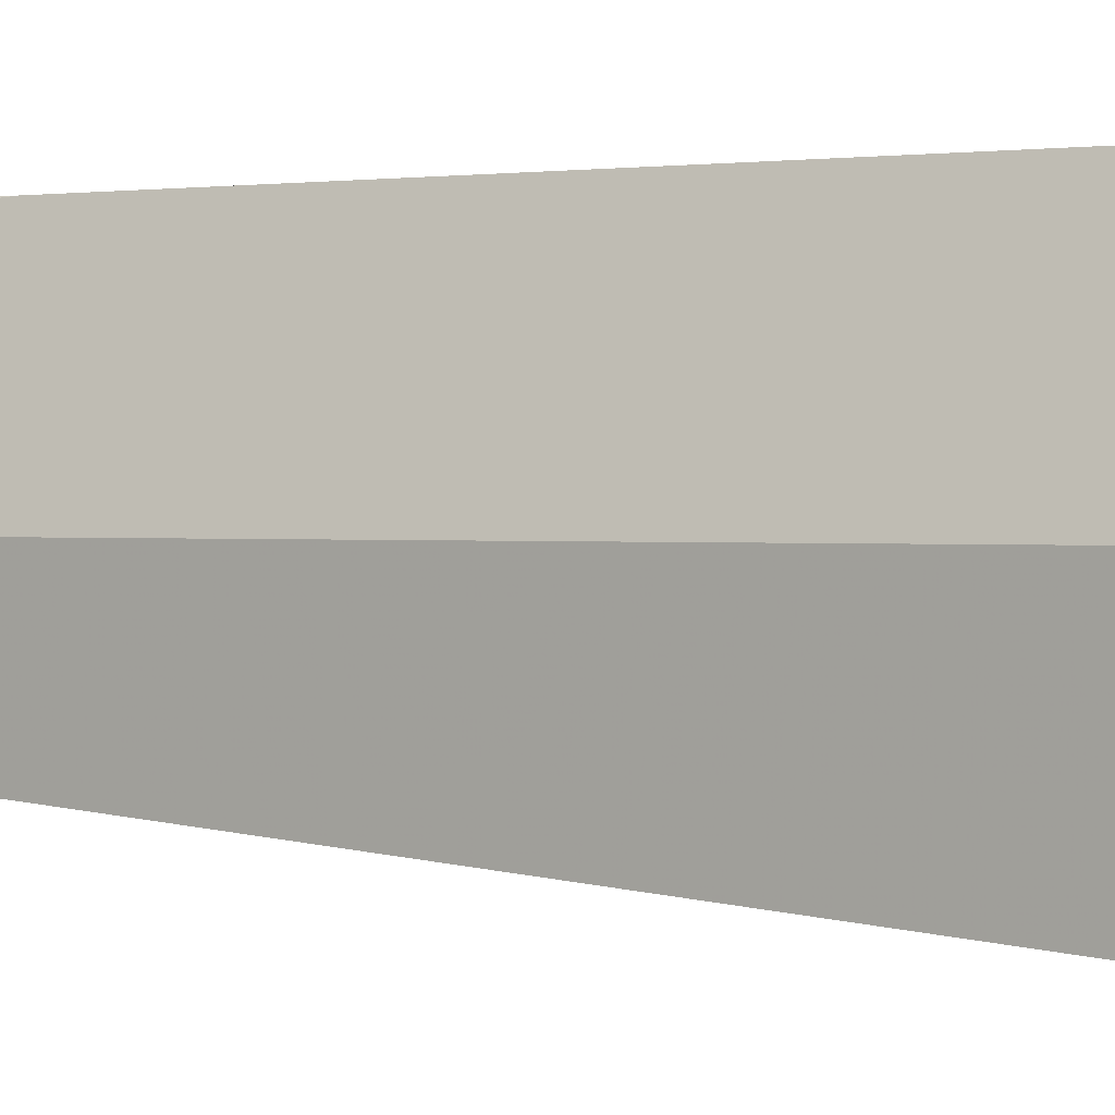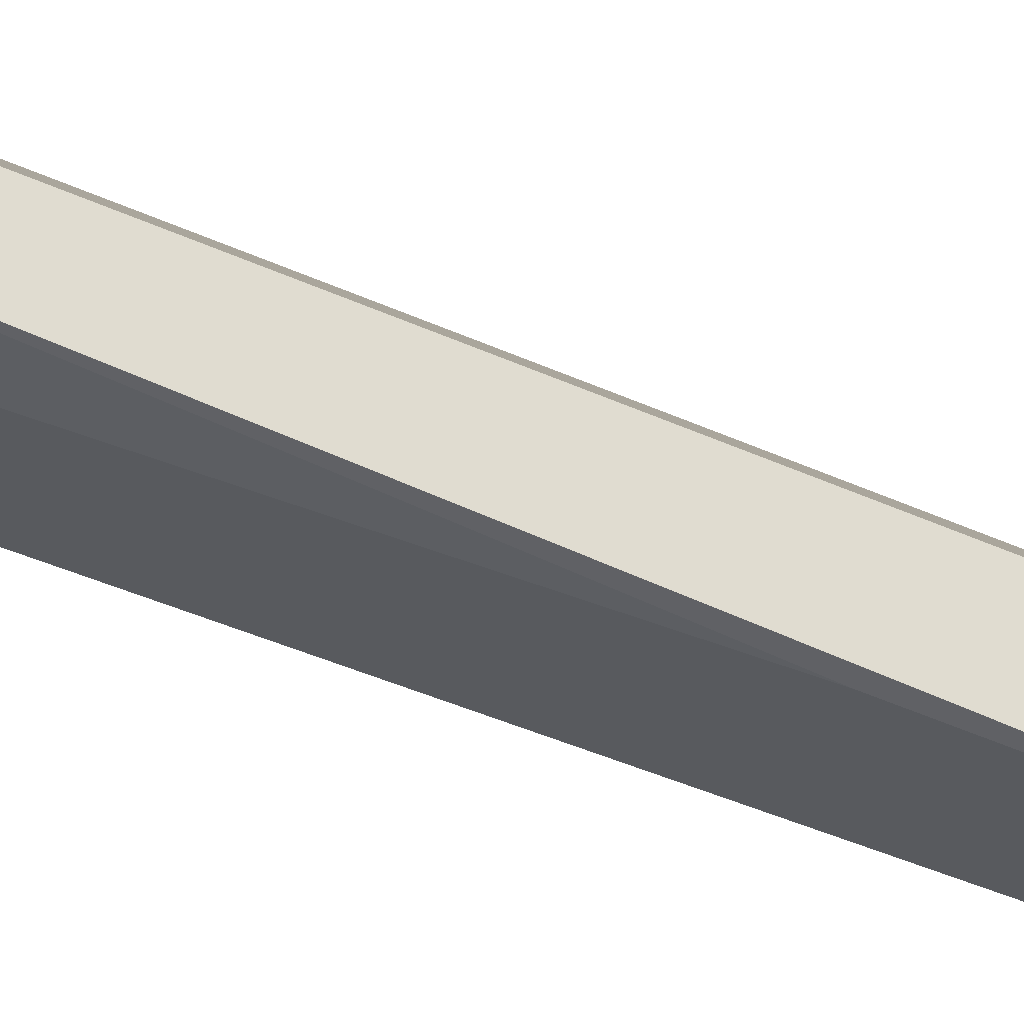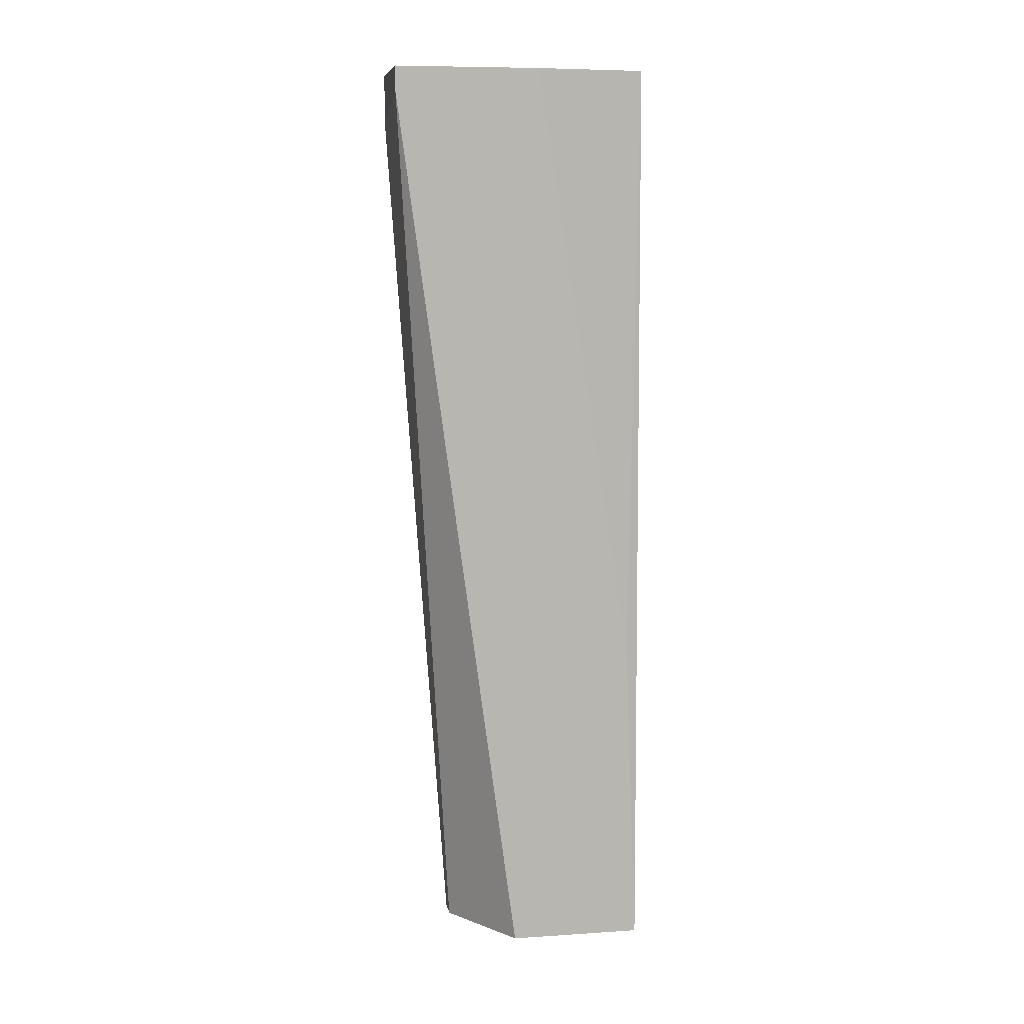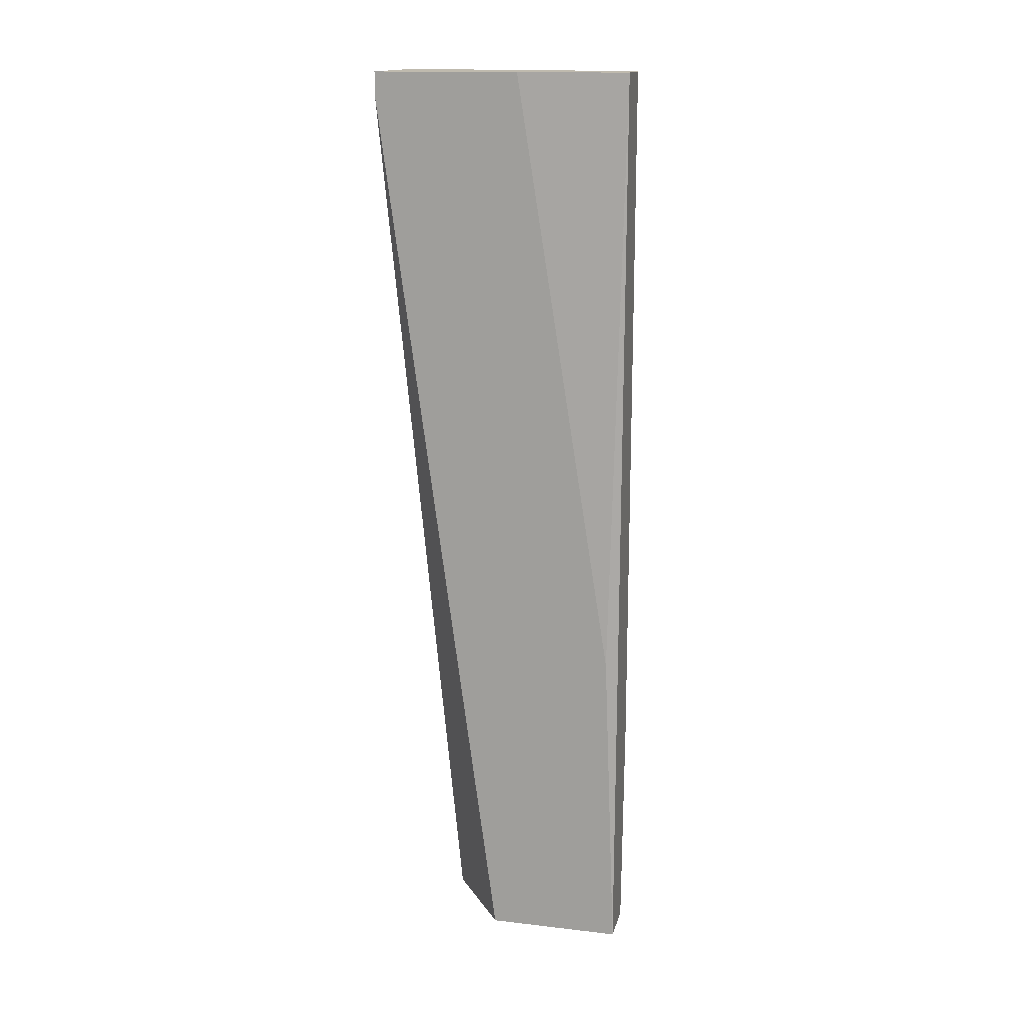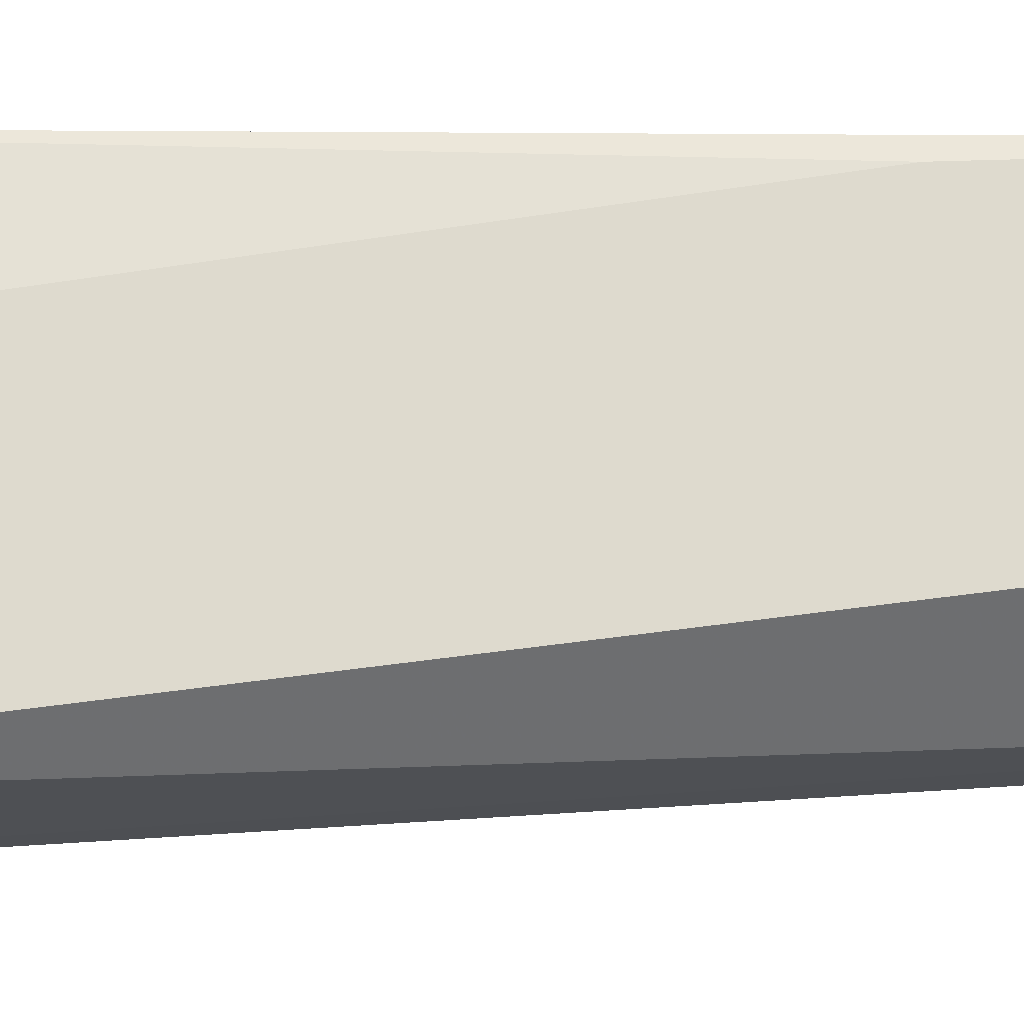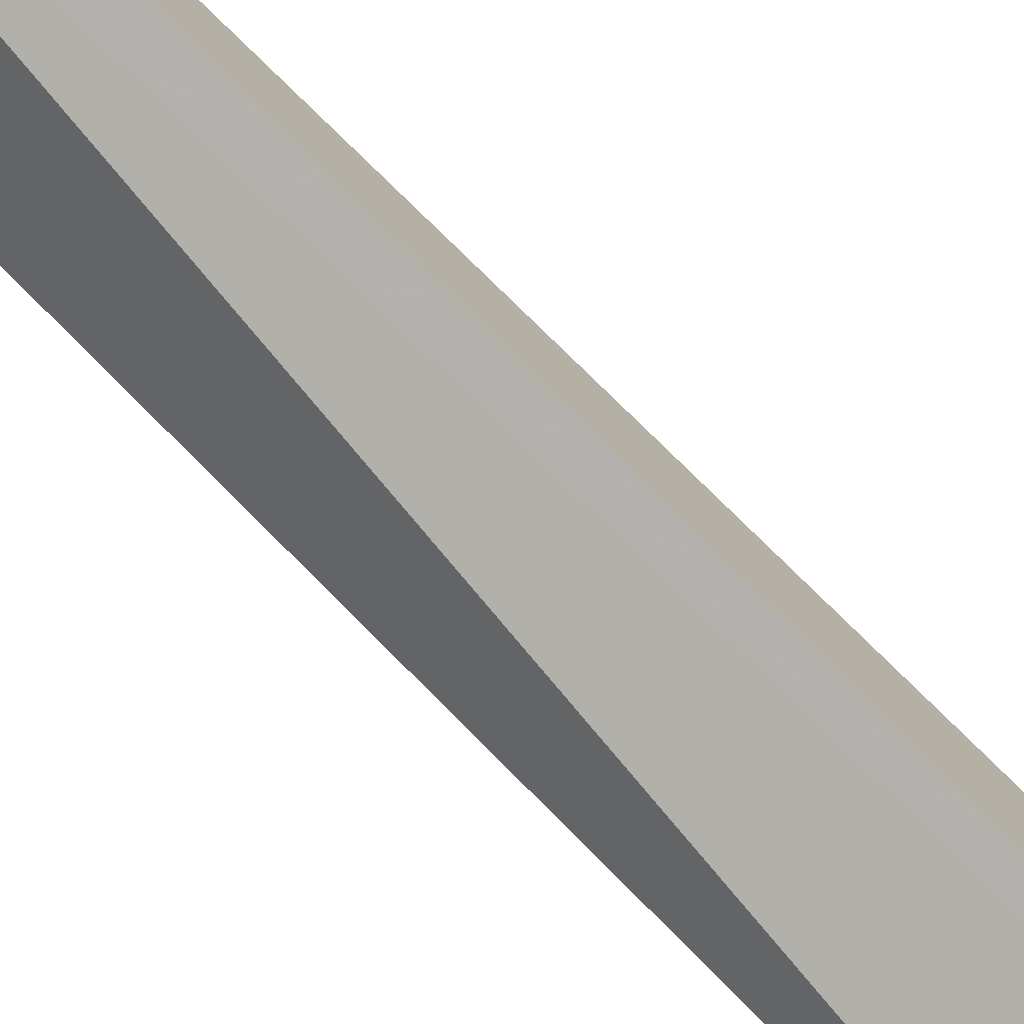
<metadata>
{"format":"obj","ext":"obj","renderer":"f3d","projection":"perspective","resolution":1024,"background":"white","views":[{"elev":0.7,"azim":-51.1,"up":"+Y"},{"elev":69.5,"azim":112.4,"up":"+Y"},{"elev":8.8,"azim":80.2,"up":"+Z"},{"elev":15.6,"azim":103.6,"up":"+Z"},{"elev":-18.5,"azim":88.5,"up":"+Y"},{"elev":-77.1,"azim":-134.3,"up":"+Y"}]}
</metadata>
<code>
v 0.01478 -0.002478 -0.01266
v 0.01478 -0.001498 0.06173
v 0.01478 -0.001498 0.004966
v 0.01185 -0.02205 0.05781
v 0.01283 -0.01716 -0.01266
v 0.01087 -0.02205 0.05781
v 0.01087 -0.02205 0.06173
v 0.01087 -0.01129 -0.005803
v 0.01087 -0.01129 0.06173
v 0.01087 -0.01716 -0.01266
v 0.01087 -0.01226 -0.01266
v 0.01968 -0.002478 0.01279
v 0.01968 -0.02205 0.06173
v 0.01968 -0.02205 0.05977
v 0.01968 -0.01031 0.06173
v 0.01968 -0.01226 -0.01266
v 0.01968 -0.001498 -0.01266
v 0.0187 -0.001498 0.06173
v 0.01576 -0.001498 -0.01266
f 3 17 19
f 4 6 10
f 6 4 13
f 12 13 16
f 16 10 1
f 10 6 9
f 13 2 9
f 2 13 18
f 12 16 17
f 16 1 17
f 2 18 17
f 18 12 17
f 9 2 8
f 10 9 8
f 4 10 5
f 10 16 5
f 13 12 15
f 18 13 15
f 12 18 15
f 2 17 3
f 1 8 3
f 8 2 3
f 6 13 7
f 9 6 7
f 13 9 7
f 13 4 14
f 16 13 14
f 4 5 14
f 5 16 14
f 1 10 11
f 10 8 11
f 8 1 11
f 17 1 19
f 1 3 19

</code>
